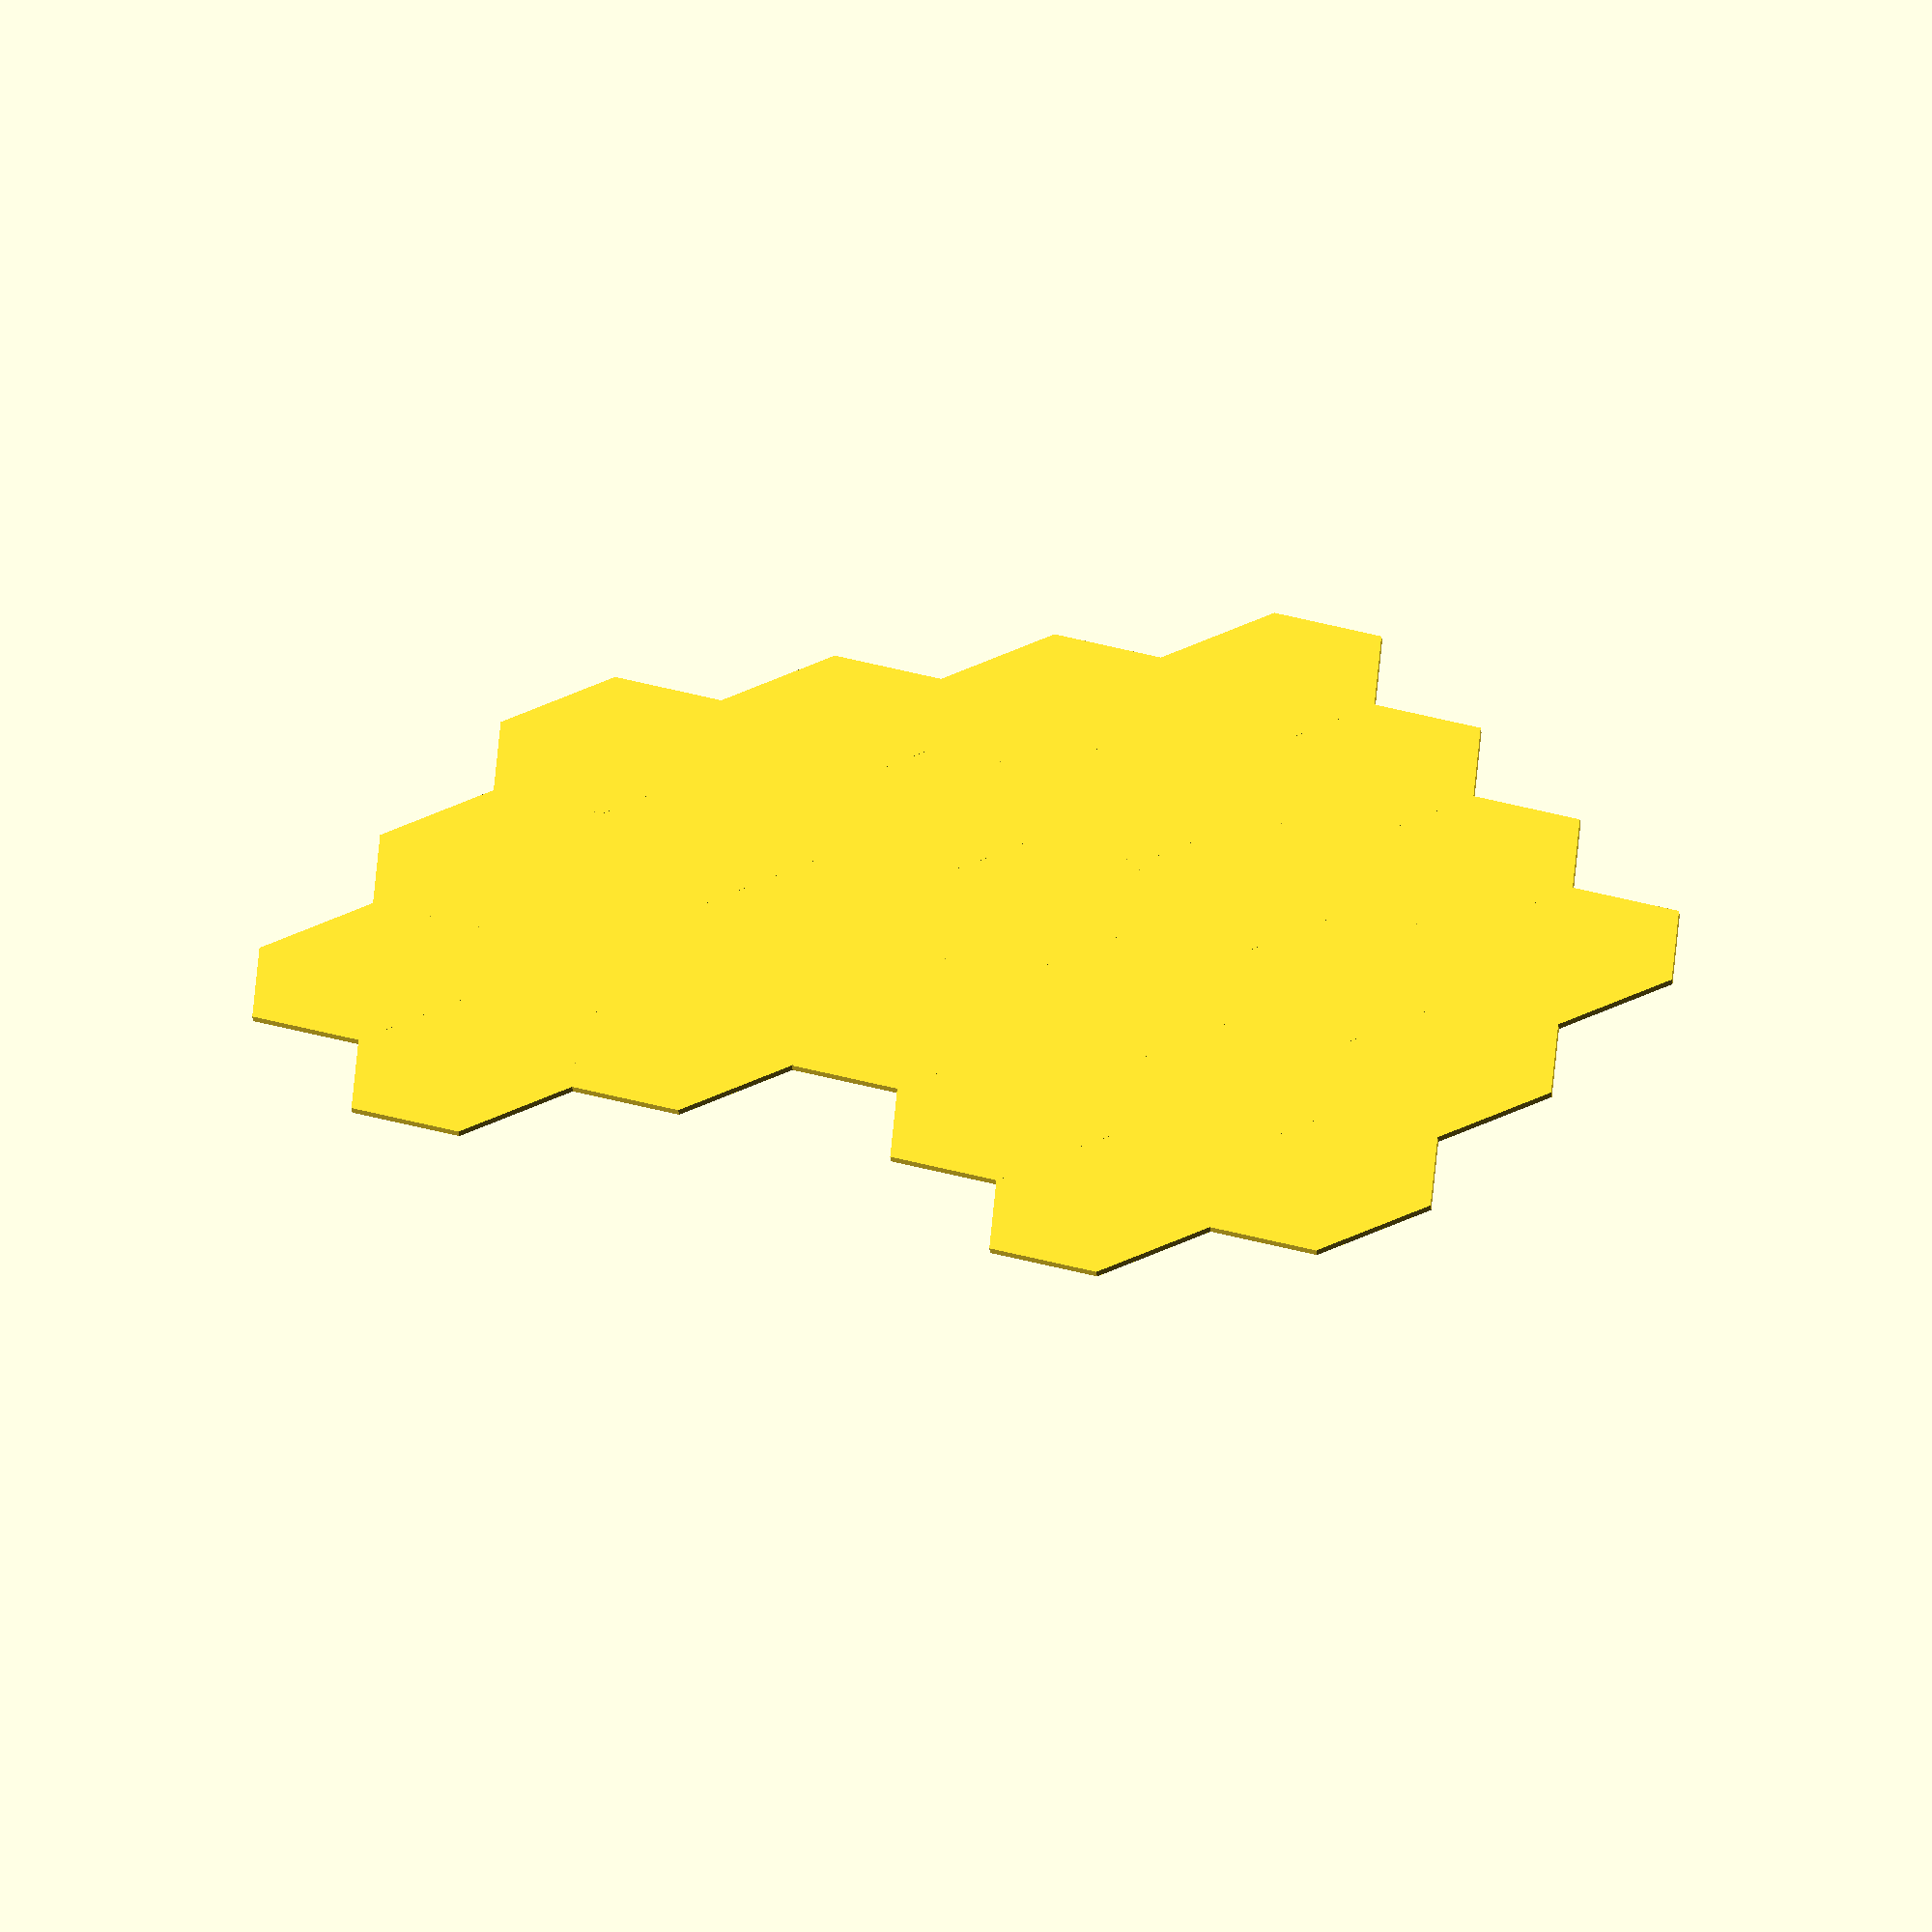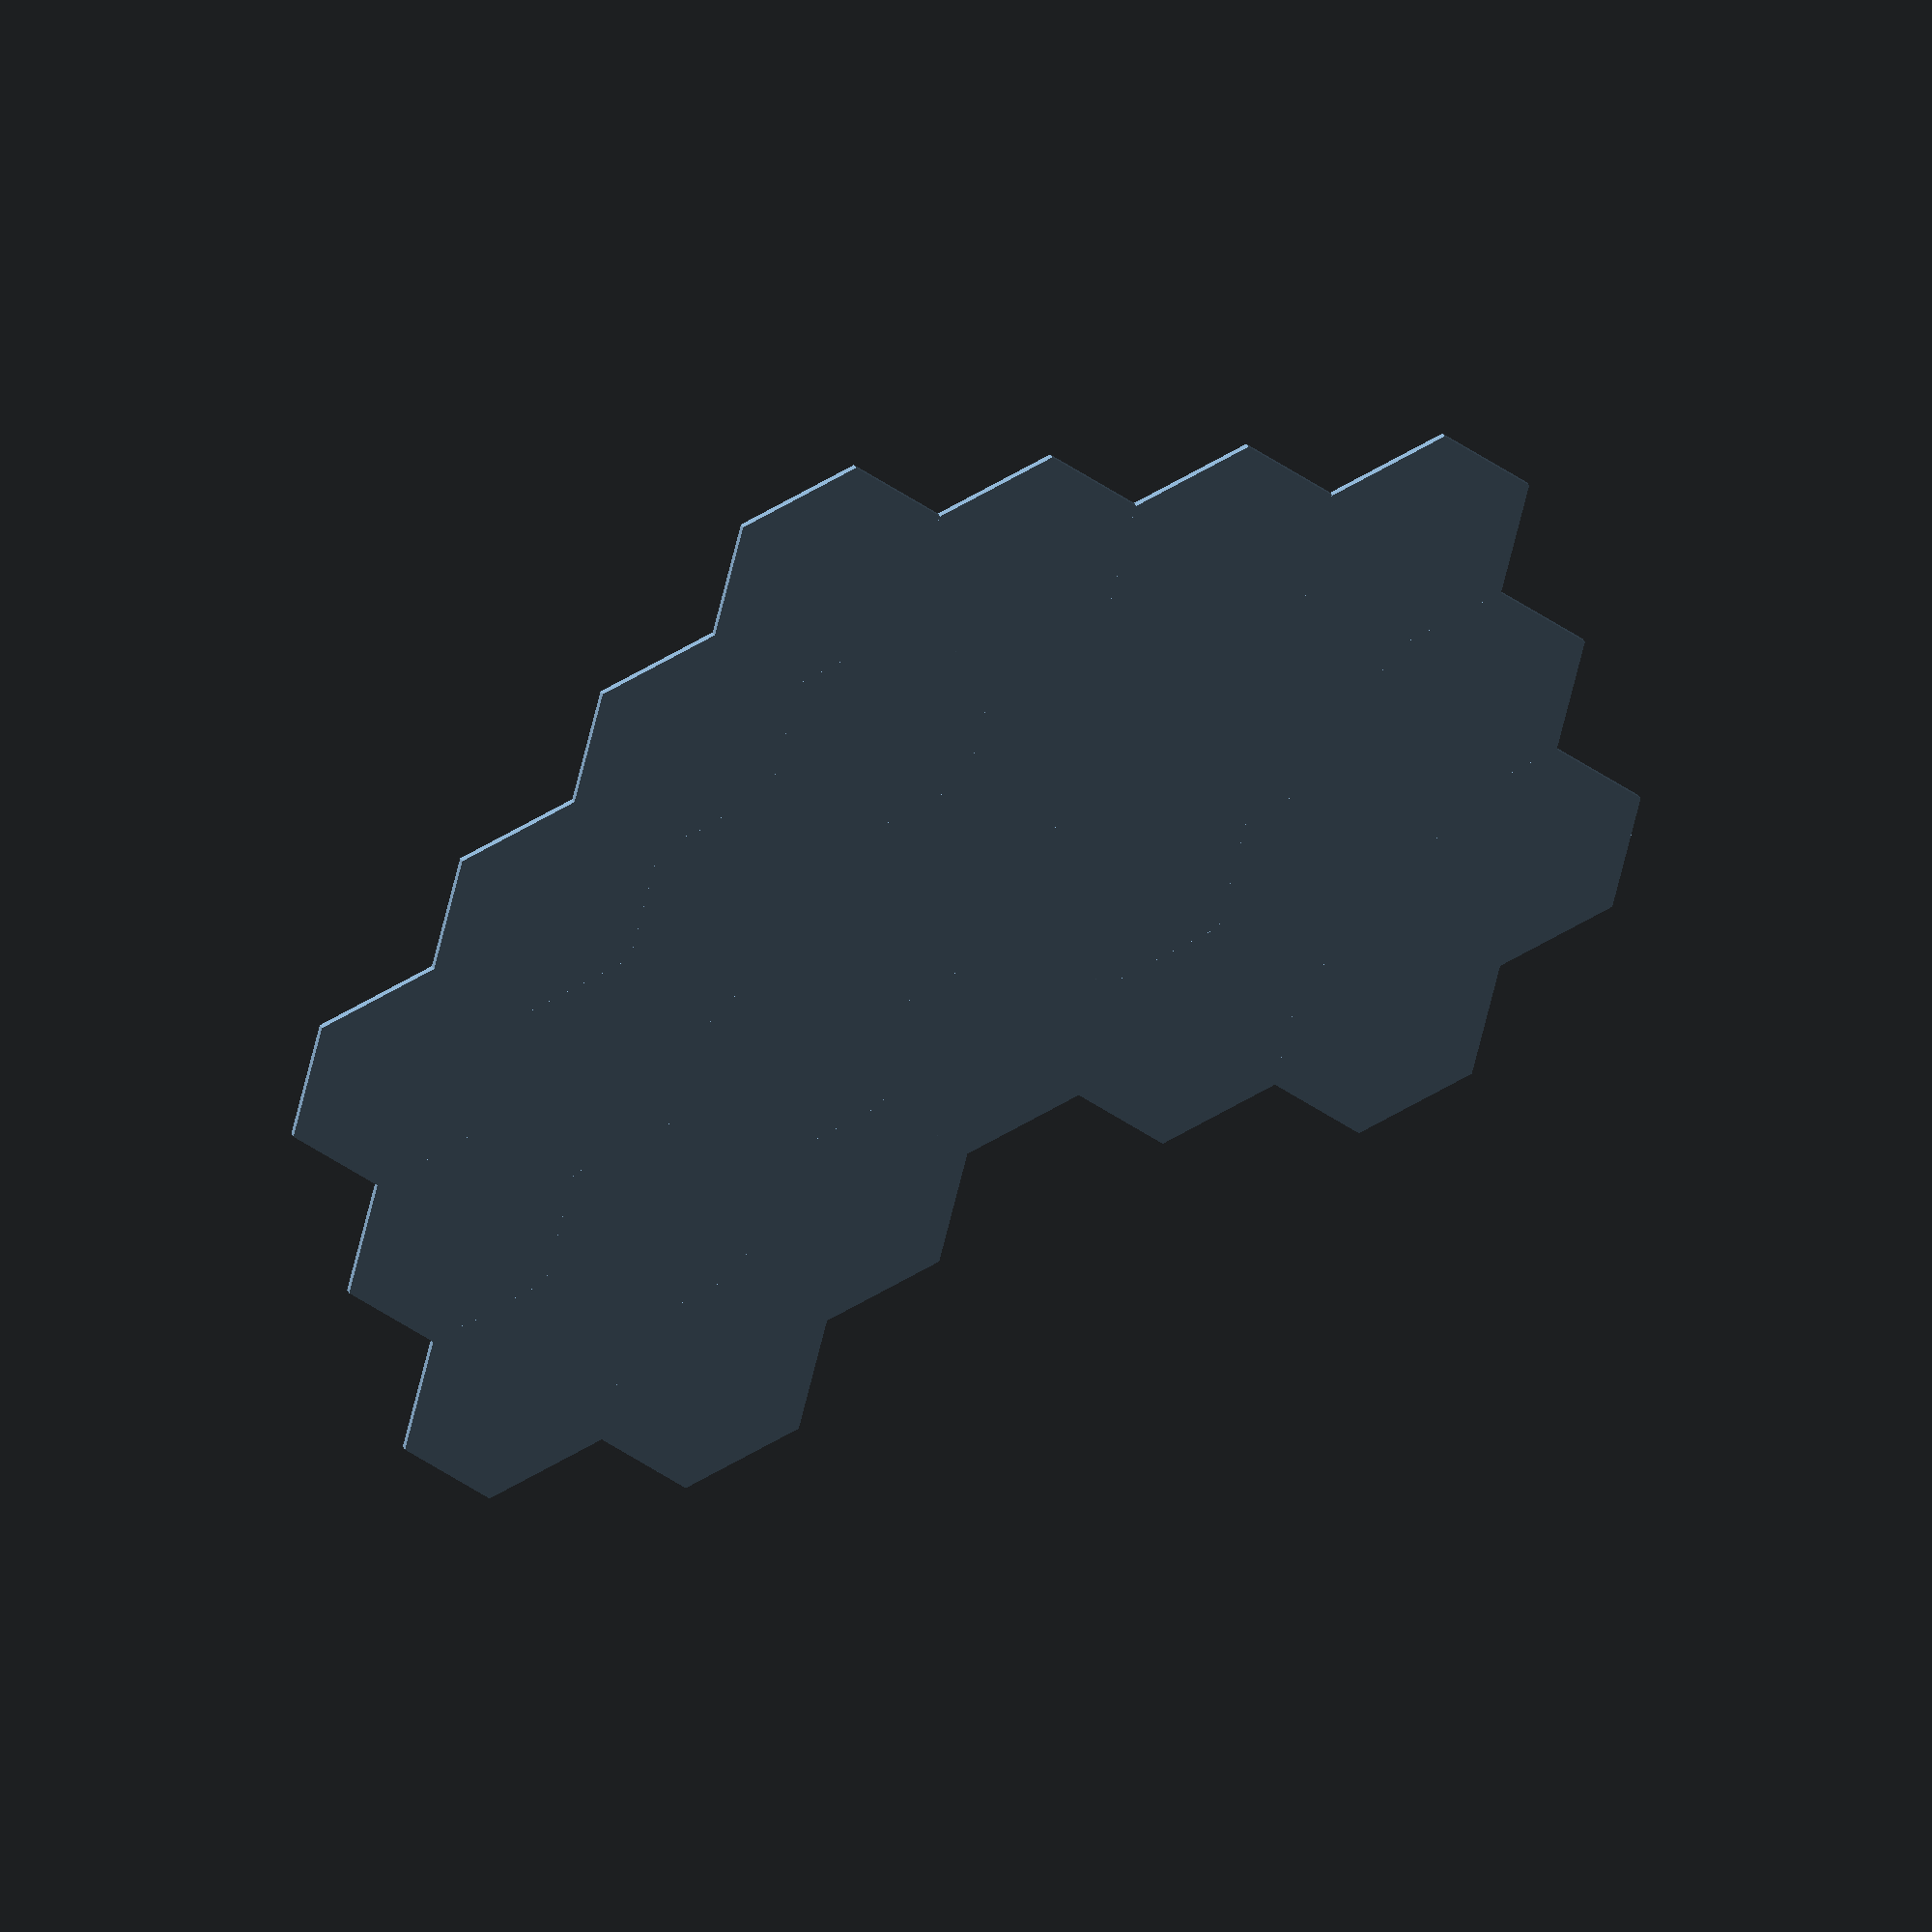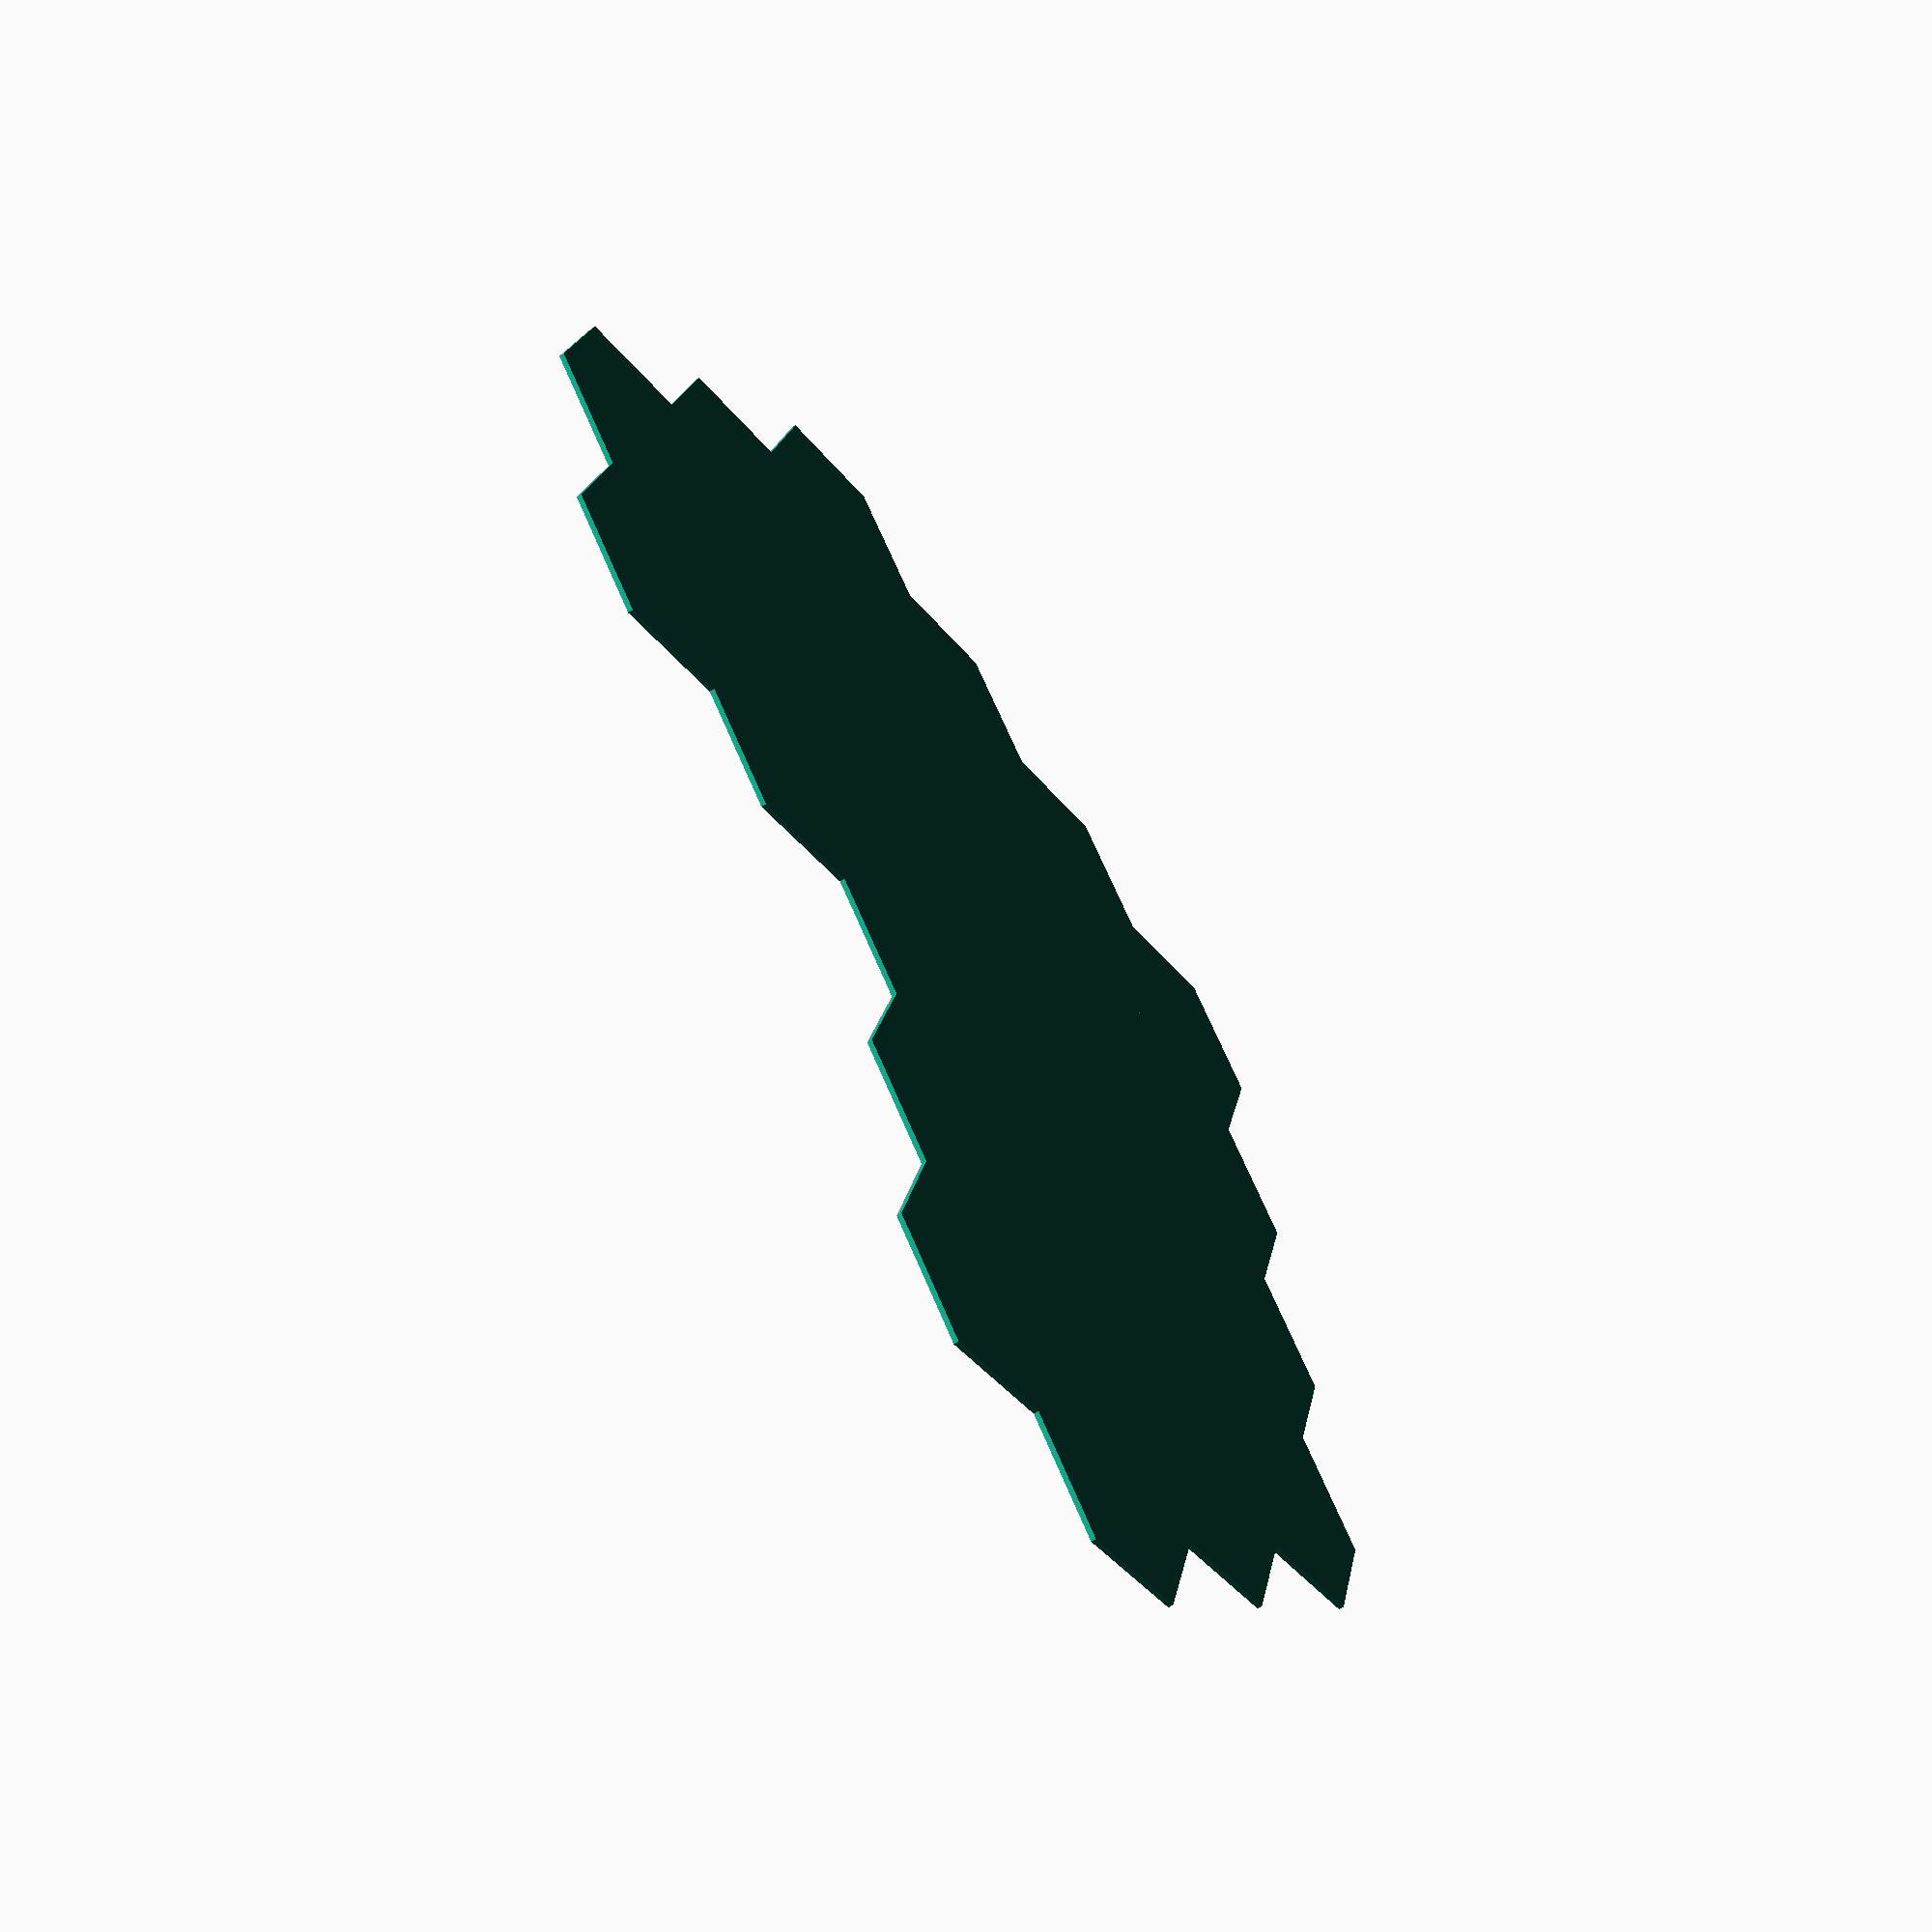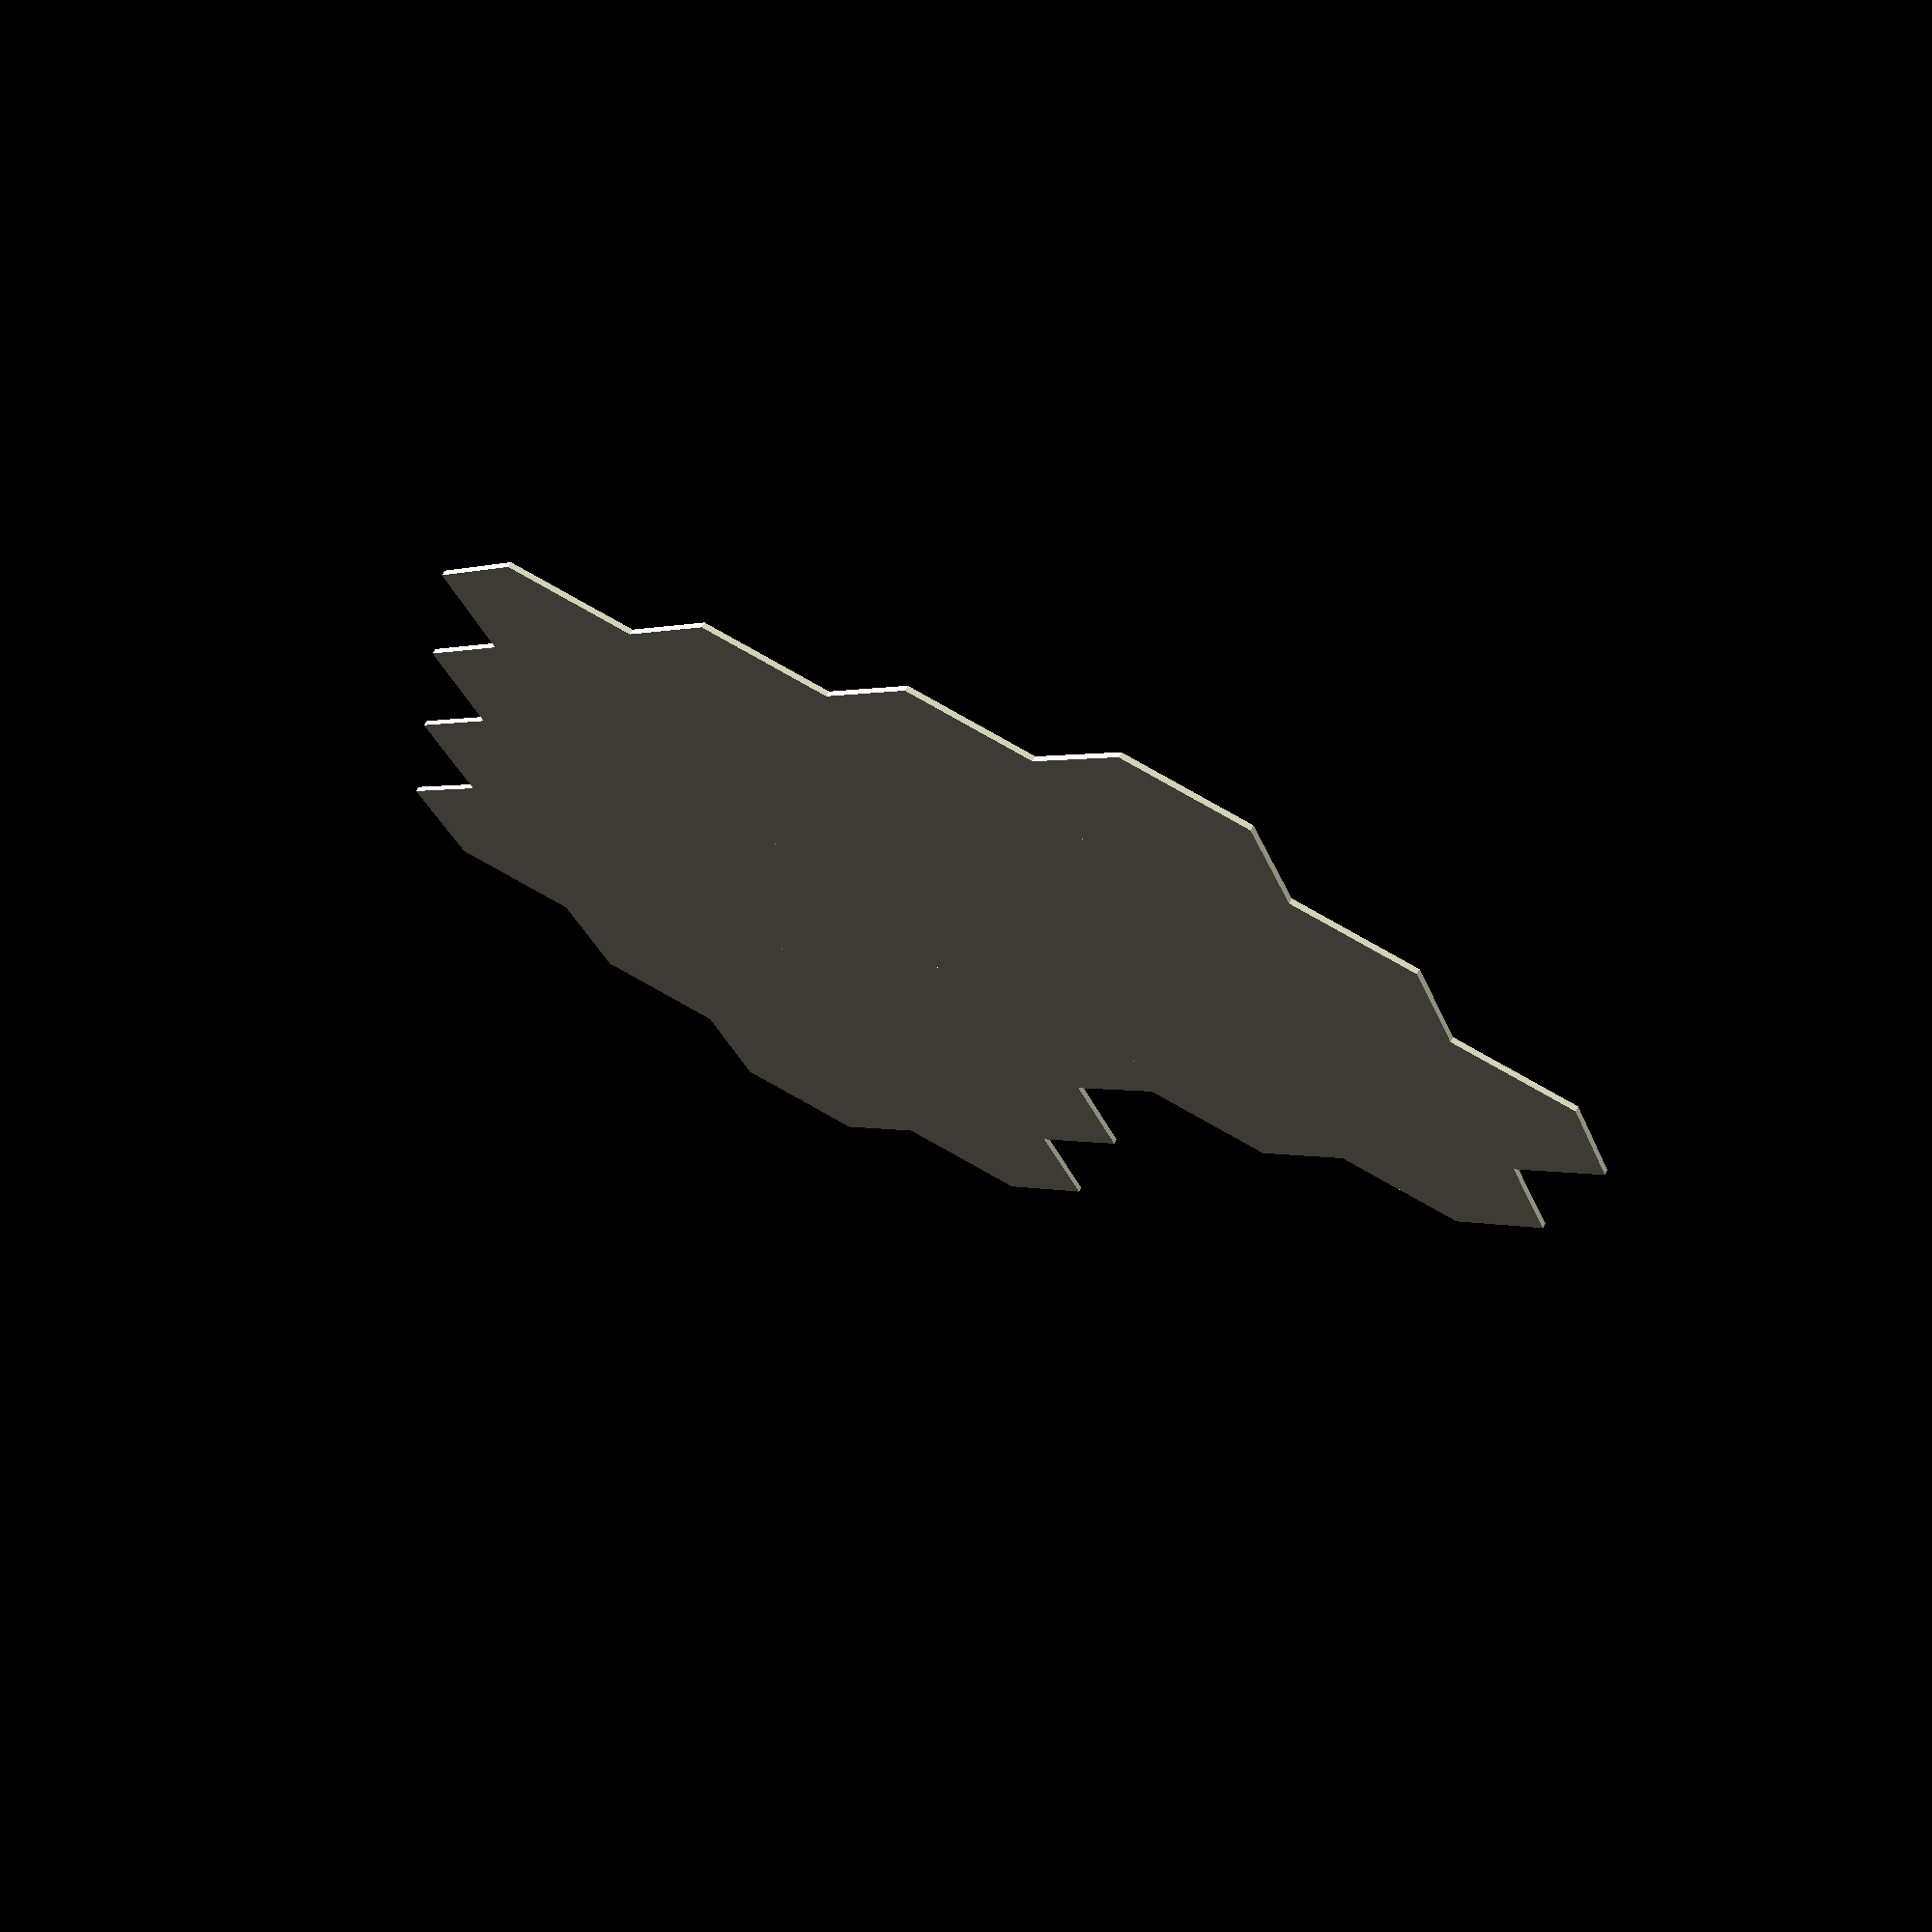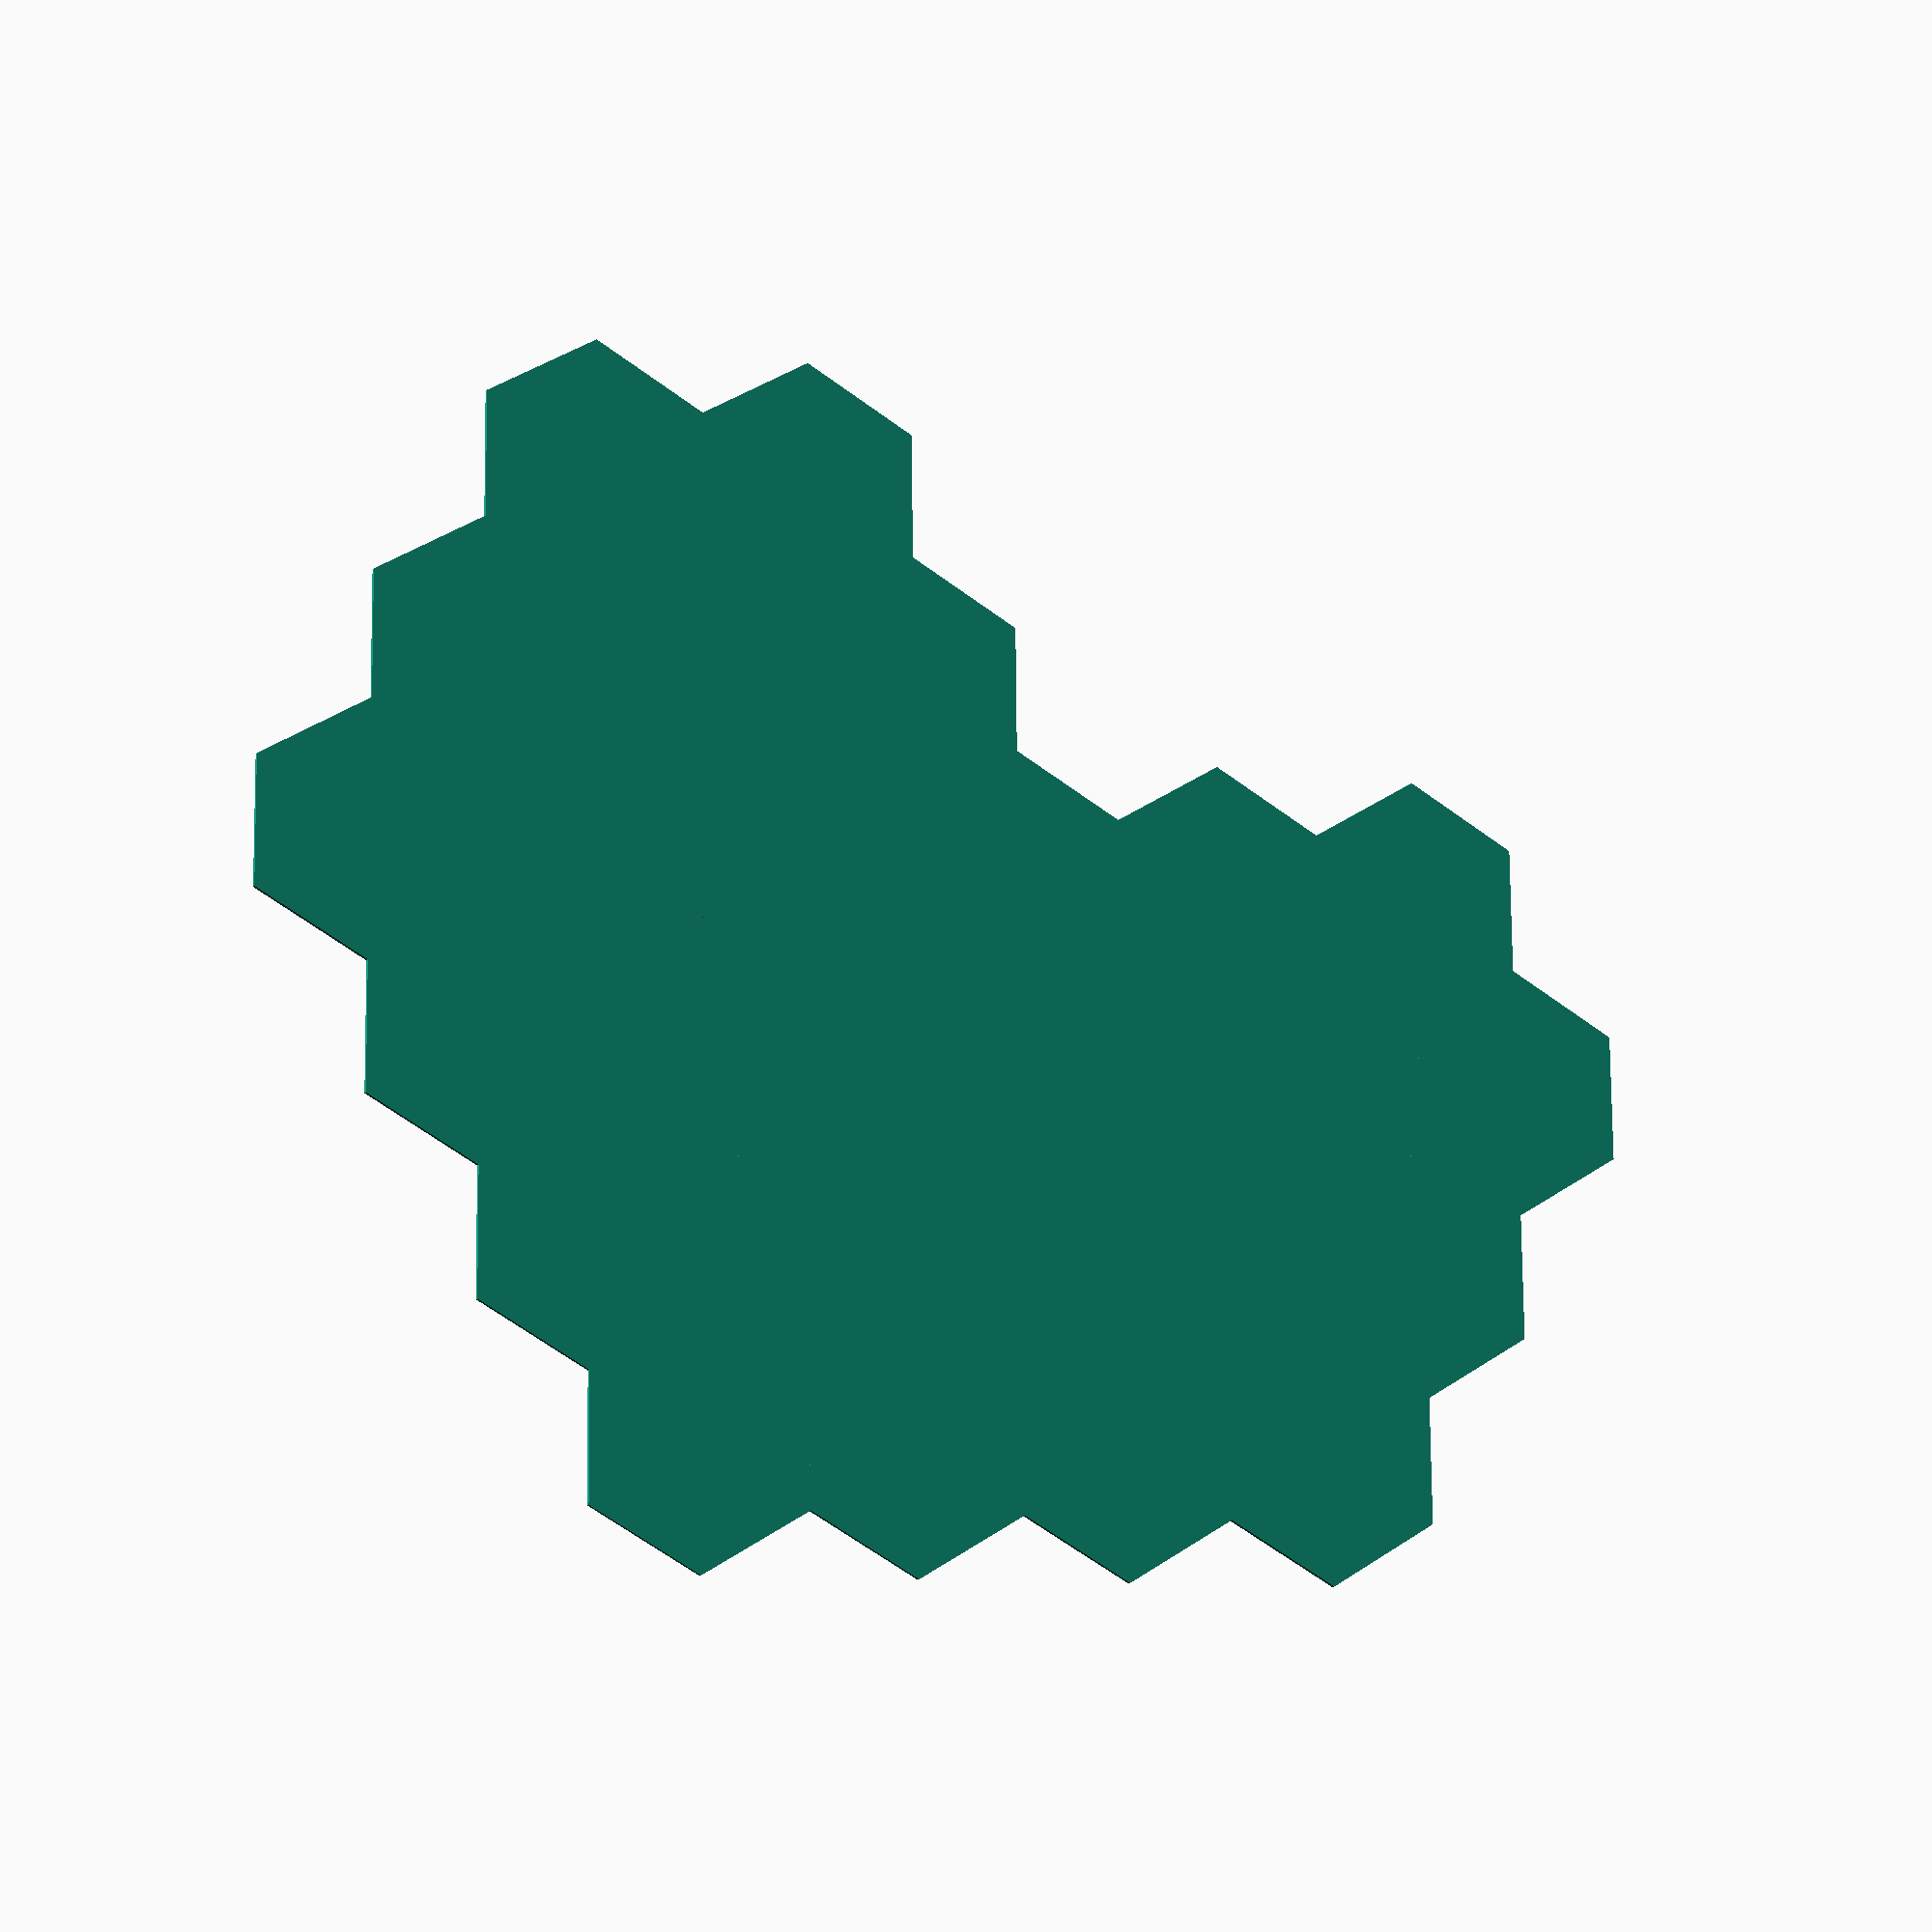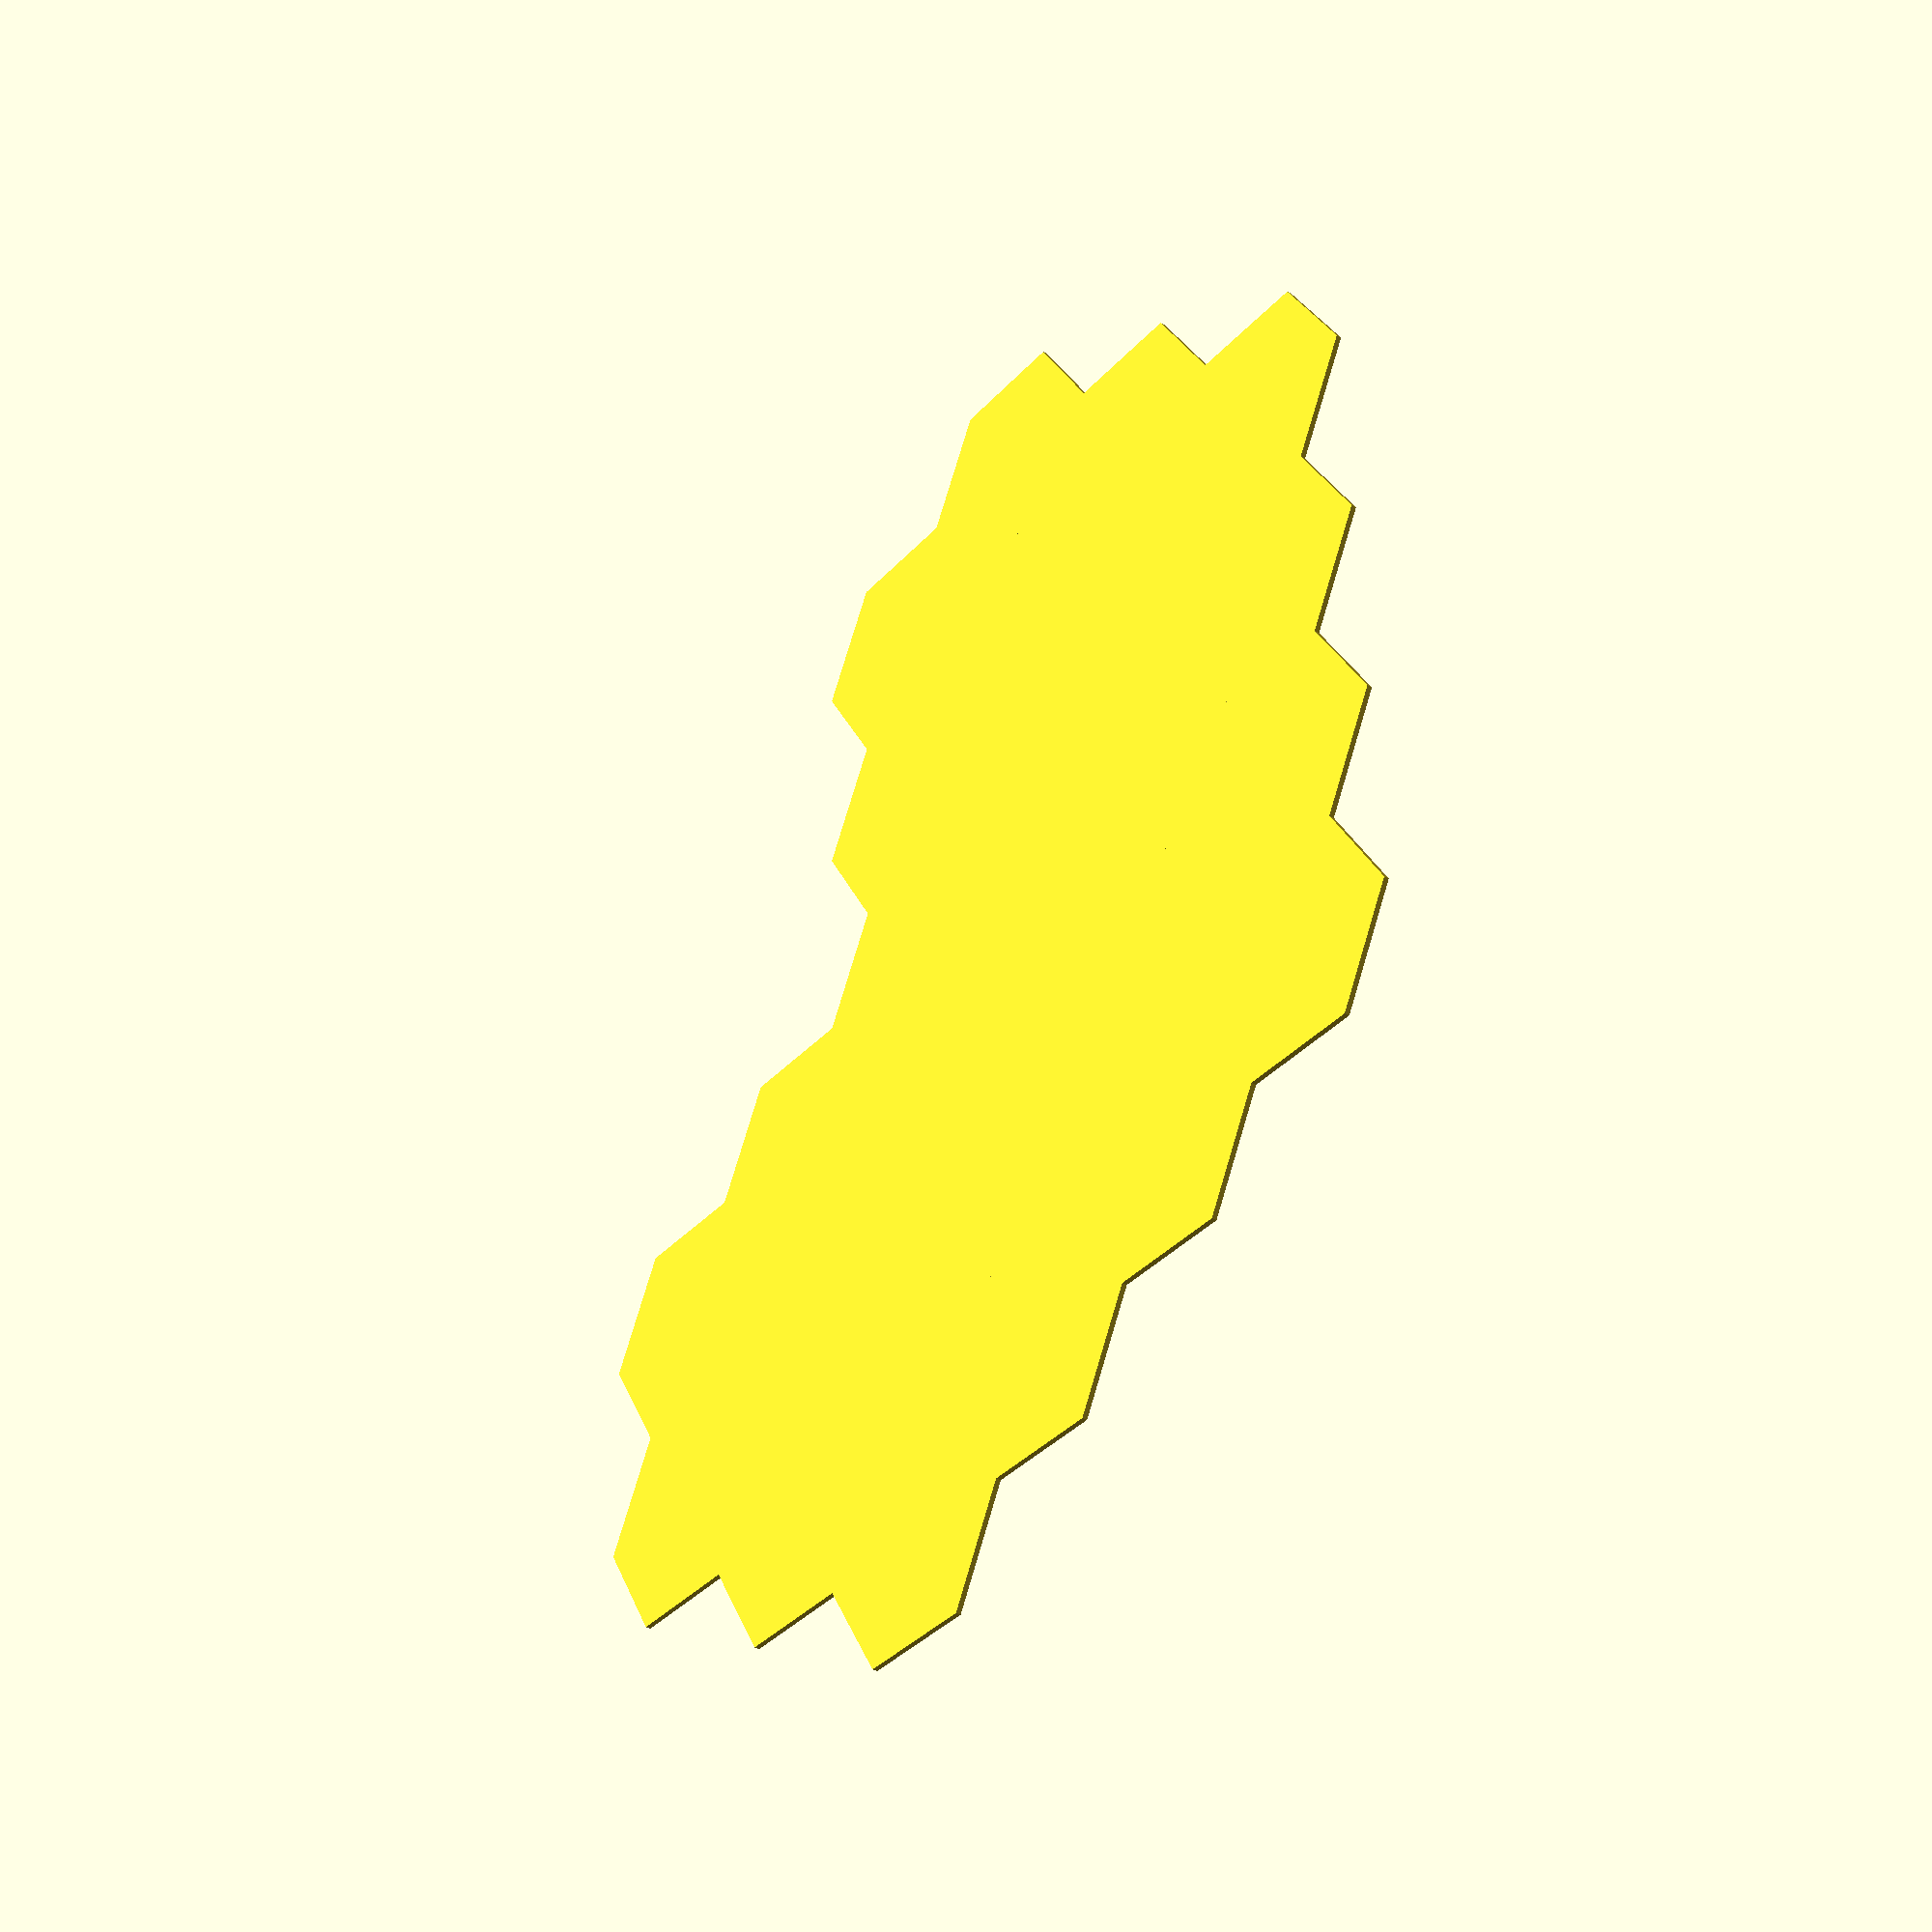
<openscad>
$fn=200;

// radius for hex
br=18.8;
// height for hex
bh=0.8;

// Distance between 2 hexes
dist=33;


board();

module draw_line(j, start, end) {
    for ( i = [start : end] ){
        translate([0,i*dist+(dist/2*(j%2)),j*28.6]) rotate([0,90,0]) cylinder(r=br+0.4,h=bh, $fn=6);
    }
}


module board() {
    difference() {
        translate([0,0,0]) {
            draw_line(0,2, 5);
            draw_line(1,1,5);
            draw_line(2,1,6);
            draw_line(3,1,6);
            draw_line(4,4,6);
            draw_line(5,4,5);
        }
    }
}

</openscad>
<views>
elev=132.1 azim=71.7 roll=118.0 proj=o view=solid
elev=210.0 azim=123.5 roll=319.2 proj=o view=solid
elev=220.7 azim=170.7 roll=145.8 proj=p view=solid
elev=90.7 azim=197.3 roll=241.0 proj=p view=solid
elev=132.9 azim=52.7 roll=306.6 proj=p view=solid
elev=217.9 azim=1.2 roll=37.0 proj=p view=wireframe
</views>
